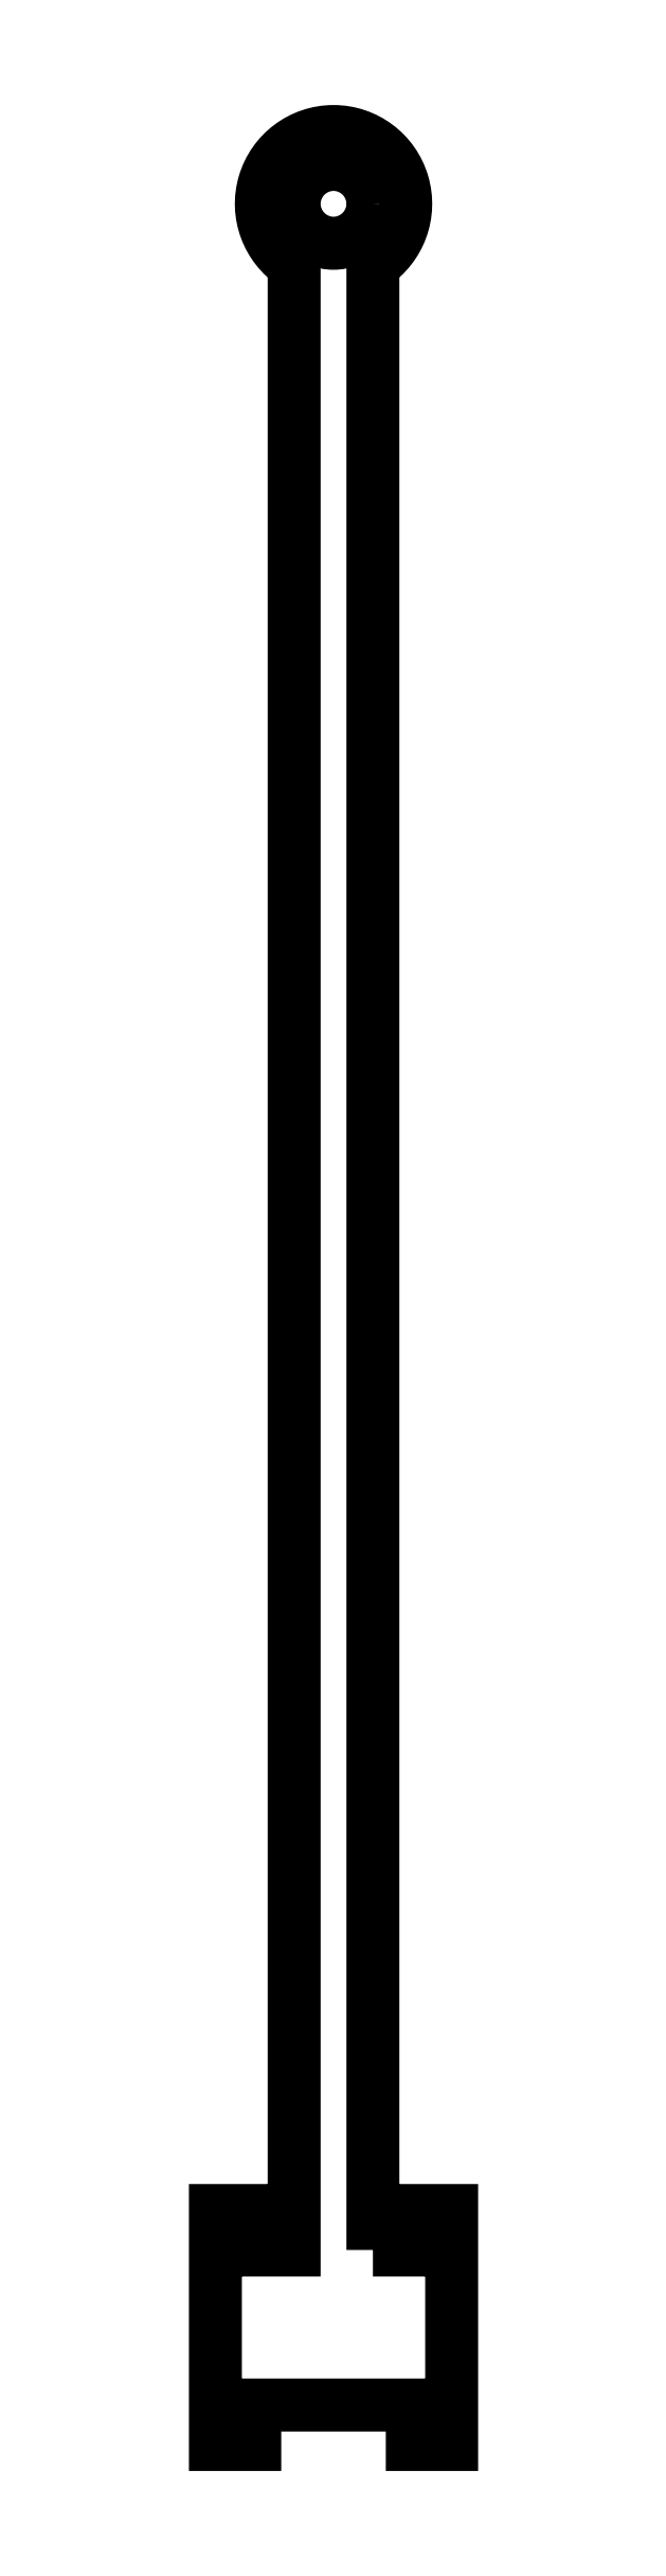
<metadata>
{"format":"dxf","ext":"dxf","renderer":"ezdxf+matplotlib","layout":"modelspace","background":"white","min_lineweight":24,"dpi":150}
</metadata>
<code>
0
SECTION
2
ENTITIES
0
LWPOLYLINE
8
0
90
16
70
1
43
0
10
111.1
20
-15
10
111.1
20
136.1
42
3.37
10
105.1
20
136.1
10
105.1
20
-15
10
102.1
20
-15
10
102.1
20
-12
10
99.12
20
-12
10
99.12
20
-29.8
10
102.1
20
-29.8
10
102.1
20
-26.8
10
114.1
20
-26.8
10
114.1
20
-29.8
10
117.1
20
-29.8
10
117.1
20
-12
10
114.1
20
-12
10
114.1
20
-15
0
CIRCLE
8
0
10
108.1
20
140.7
30
5.551e-15
40
3
210
-5.551e-17
220
3.731e-34
230
1
0
ENDSEC
0
EOF

</code>
